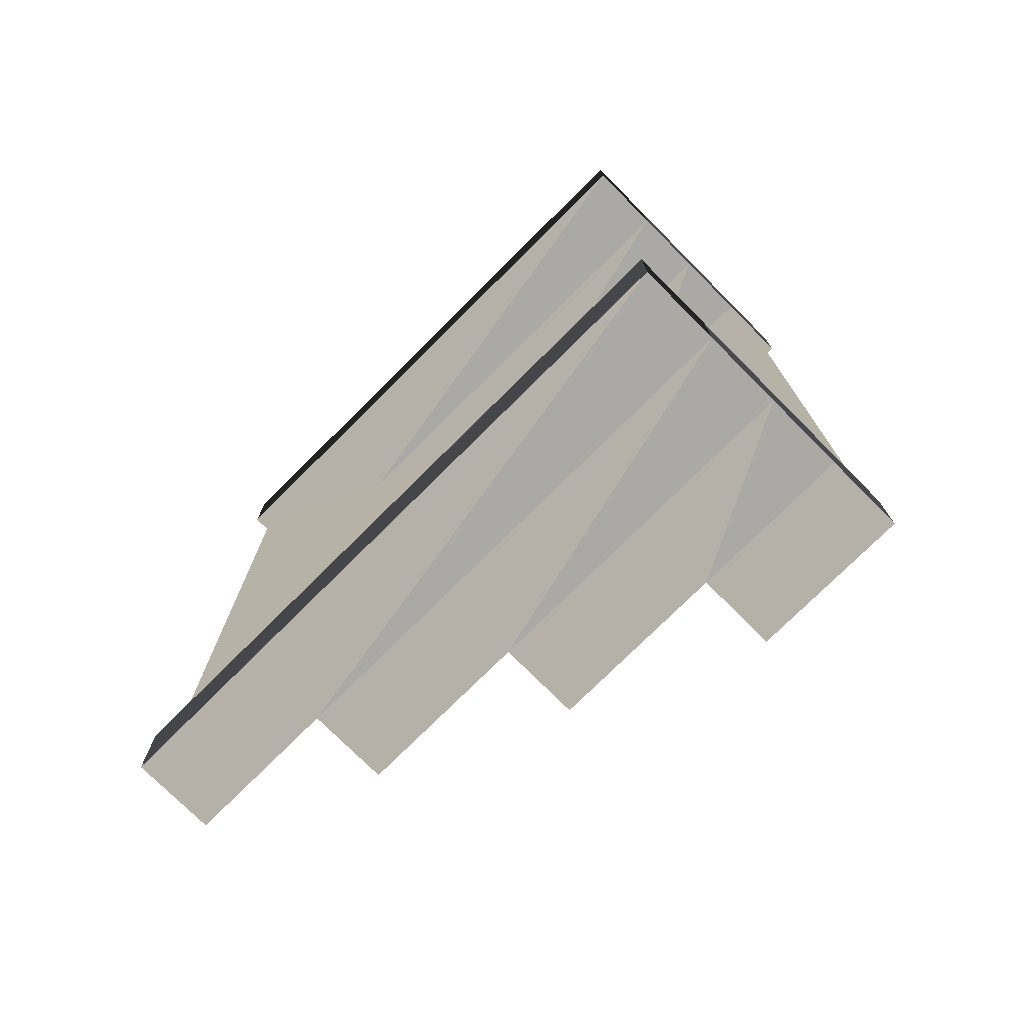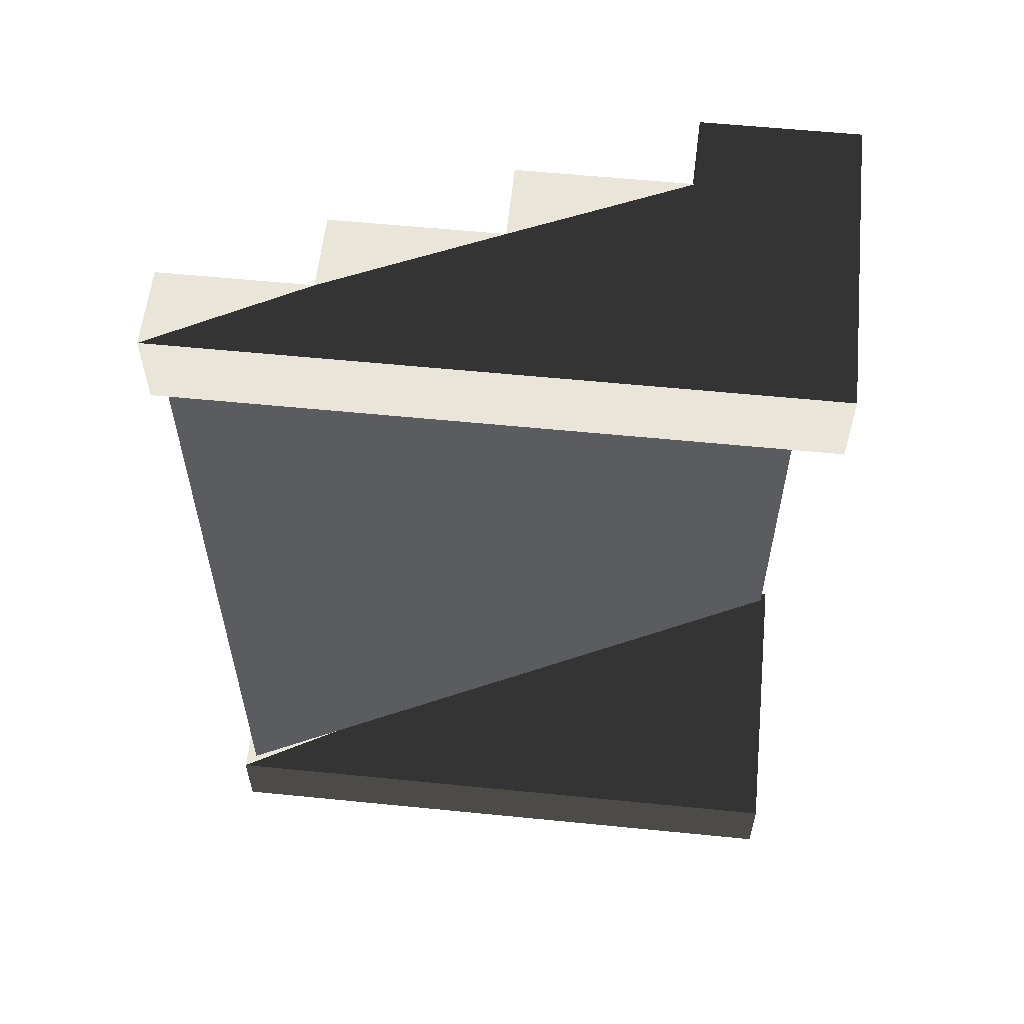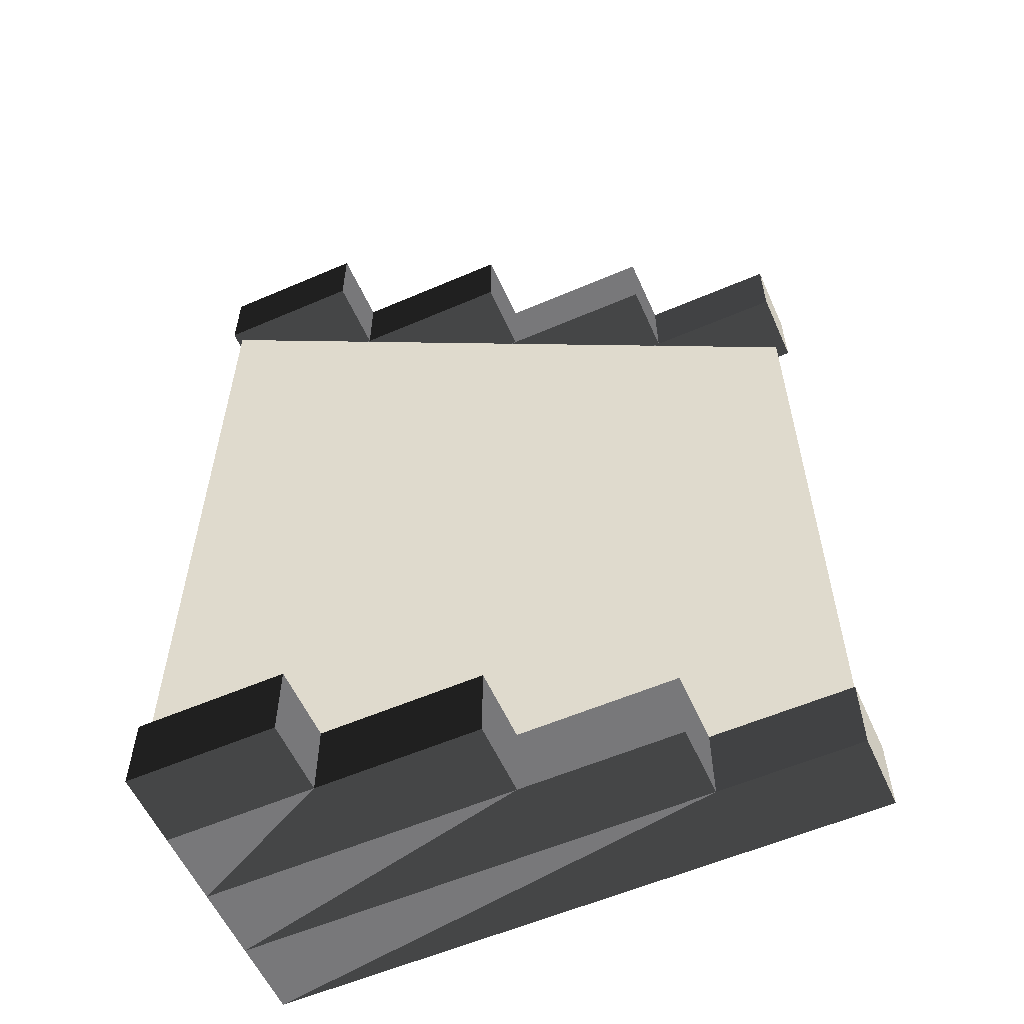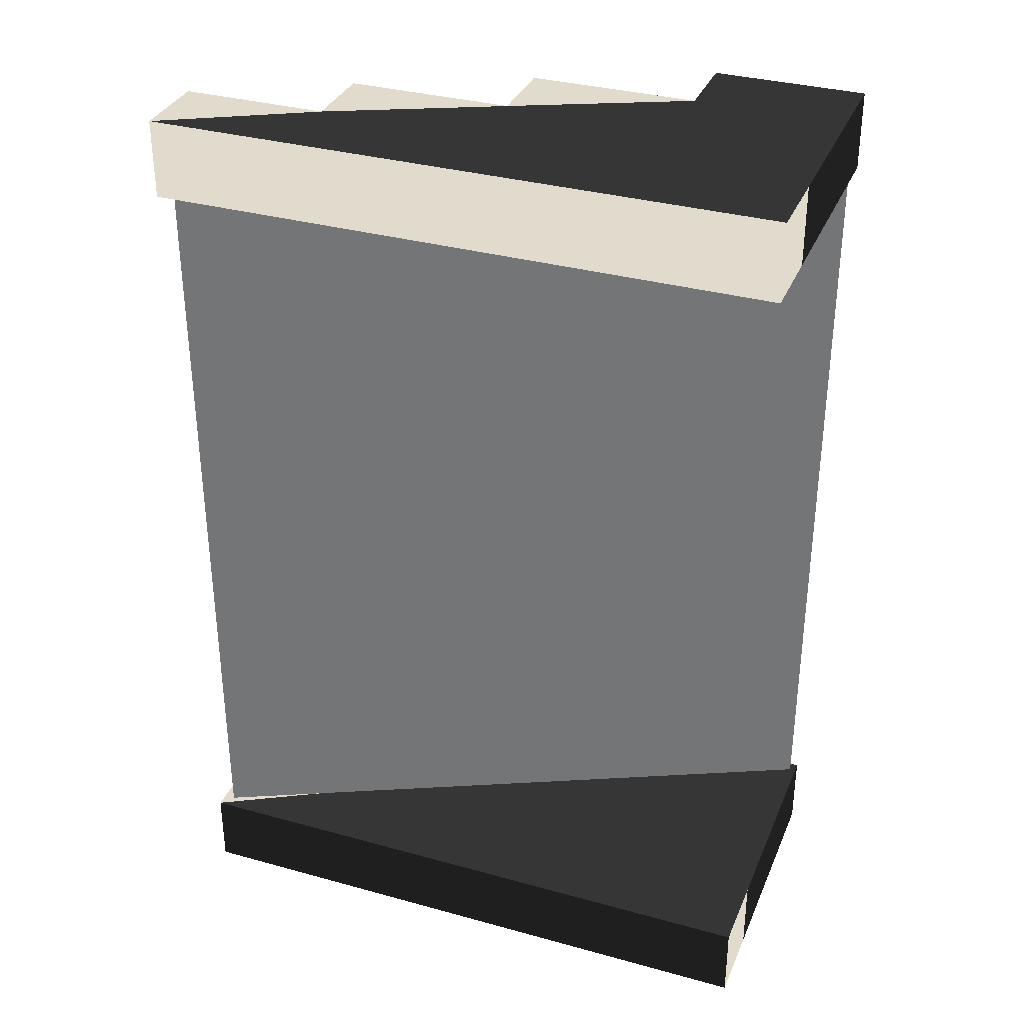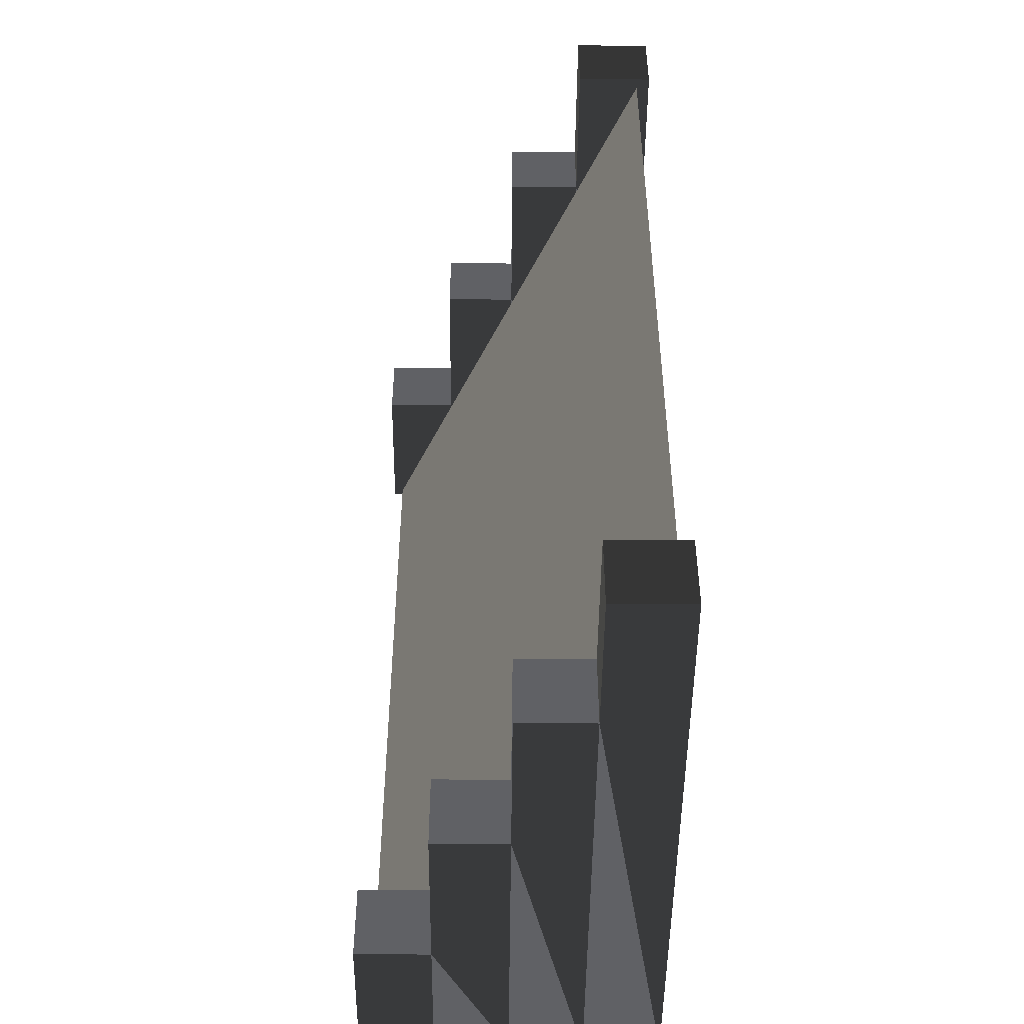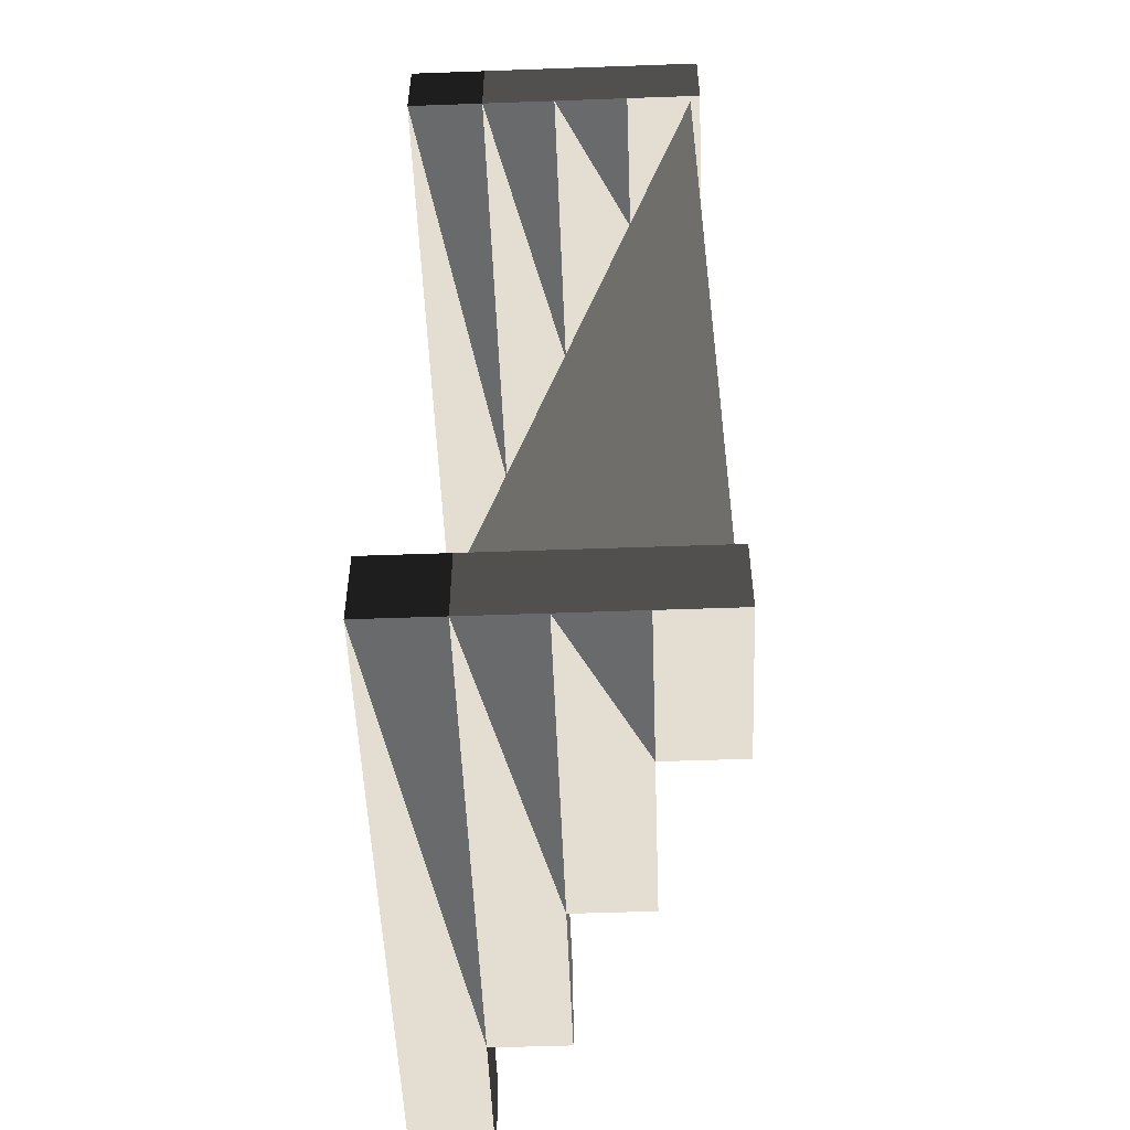
<metadata>
{"format":"obj","ext":"obj","renderer":"f3d","projection":"perspective","resolution":1024,"background":"white","views":[{"elev":-75.5,"azim":-135.1,"up":"+Y"},{"elev":58.1,"azim":-174.1,"up":"+Y"},{"elev":-57.6,"azim":24.1,"up":"+Y"},{"elev":33.9,"azim":-159.4,"up":"+Y"},{"elev":-48.9,"azim":89.5,"up":"+Y"},{"elev":-52.9,"azim":-87.8,"up":"+Y"}]}
</metadata>
<code>
g Roof(m0)
v 56.13 -76.4 0.0255
v 56.13 77.46 0.0255
v -58.57 77.46 53.48
v -58.57 -76.4 53.48
f 1 2 3
f 3 4 1
g Converted object 1(m0)
v 58.2 -88.53 -2.547
v -59.71 -88.53 -2.547
v -59.71 -73.66 -2.547
v 58.2 -73.66 -2.547
v 58.2 -73.66 12.31
v 31.03 -73.66 12.31
v 31.03 -88.53 12.31
v 58.2 -88.53 12.31
v 58.2 -88.53 -2.547
v 58.2 -73.66 -2.547
v 58.2 -73.66 12.31
v 58.2 -88.53 12.31
v 58.2 -73.66 -2.547
v -59.71 -73.66 -2.547
v -59.71 -73.66 12.31
v 31.03 -73.66 12.31
v 58.2 -73.66 12.31
v -59.71 -73.66 -2.547
v -59.71 -88.53 -2.547
v -59.71 -88.53 12.31
v -59.71 -73.66 12.31
v -59.71 -88.53 -2.547
v 58.2 -88.53 -2.547
v 58.2 -88.53 12.31
v 31.03 -88.53 12.31
v -59.71 -88.53 12.31
v 0.2582 -73.66 26.58
v 0.2582 -88.53 26.58
v 31.03 -88.53 26.58
v 31.03 -73.66 26.58
v -59.71 -88.53 26.58
v -59.71 -73.66 26.58
v -59.71 -88.53 12.31
v 31.03 -88.53 12.31
v 31.03 -88.53 26.58
v -59.71 -88.53 12.31
v 31.03 -88.53 26.58
v 0.2582 -88.53 26.58
v -59.71 -88.53 12.31
v 0.2582 -88.53 26.58
v -59.71 -88.53 26.58
v 31.03 -88.53 12.31
v 31.03 -73.66 12.31
v 31.03 -73.66 26.58
v 31.03 -88.53 26.58
v 31.03 -73.66 12.31
v -59.71 -73.66 26.58
v 31.03 -73.66 12.31
v -59.71 -73.66 26.58
v 0.2582 -73.66 26.58
v 31.03 -73.66 12.31
v 0.2582 -73.66 26.58
v 31.03 -73.66 26.58
v -31.14 -73.66 40.98
v -31.14 -88.53 40.98
v 0.2582 -88.53 40.98
v 0.2582 -73.66 40.98
v -59.71 -88.53 40.98
v -59.71 -73.66 40.98
v 0.2582 -88.53 40.98
v -59.71 -88.53 26.58
v 0.2582 -88.53 40.98
v -31.14 -88.53 40.98
v -59.71 -88.53 26.58
v -31.14 -88.53 40.98
v -59.71 -88.53 40.98
v 0.2582 -88.53 26.58
v 0.2582 -73.66 26.58
v 0.2582 -73.66 40.98
v 0.2582 -88.53 40.98
v 0.2582 -73.66 26.58
v -59.71 -73.66 26.58
v -59.71 -73.66 40.98
v 0.2582 -73.66 26.58
v -59.71 -73.66 40.98
v -31.14 -73.66 40.98
v 0.2582 -73.66 26.58
v -31.14 -73.66 40.98
v 0.2582 -73.66 40.98
v -59.71 -73.66 55.38
v -59.71 -88.53 55.38
v -31.14 -88.53 55.38
v -31.14 -73.66 55.38
v -59.71 -88.53 55.38
v -59.71 -73.66 55.38
v -31.14 -88.53 55.38
v -59.71 -88.53 55.38
v -31.14 -88.53 40.98
v -31.14 -73.66 40.98
v -31.14 -73.66 55.38
v -31.14 -88.53 55.38
v -31.14 -73.66 40.98
v -59.71 -73.66 40.98
v -59.71 -73.66 55.38
v -31.14 -73.66 55.38
v 58.2 74.88 -2.547
v -59.71 74.88 -2.547
v -59.71 89.75 -2.547
v 58.2 89.75 -2.547
v 58.2 89.75 12.31
v 31.03 89.75 12.31
v 31.03 74.88 12.31
v 58.2 74.88 12.31
v 58.2 74.88 -2.547
v 58.2 89.75 -2.547
v 58.2 89.75 12.31
v 58.2 74.88 12.31
v 58.2 89.75 -2.547
v -59.71 89.75 -2.547
v -59.71 89.75 12.31
v 31.03 89.75 12.31
v 58.2 89.75 12.31
v -59.71 89.75 -2.547
v -59.71 74.88 -2.547
v -59.71 74.88 12.31
v -59.71 89.75 12.31
v -59.71 74.88 -2.547
v 58.2 74.88 -2.547
v 58.2 74.88 12.31
v 31.03 74.88 12.31
v -59.71 74.88 12.31
v 0.2582 89.75 26.58
v 0.2582 74.88 26.58
v 31.03 74.88 26.58
v 31.03 89.75 26.58
v -59.71 74.88 26.58
v -59.71 89.75 26.58
v -59.71 74.88 12.31
v 31.03 74.88 12.31
v 31.03 74.88 26.58
v -59.71 74.88 12.31
v 31.03 74.88 26.58
v 0.2582 74.88 26.58
v -59.71 74.88 12.31
v 0.2582 74.88 26.58
v -59.71 74.88 26.58
v 31.03 74.88 12.31
v 31.03 89.75 12.31
v 31.03 89.75 26.58
v 31.03 74.88 26.58
v 31.03 89.75 12.31
v -59.71 89.75 26.58
v 31.03 89.75 12.31
v -59.71 89.75 26.58
v 0.2582 89.75 26.58
v 31.03 89.75 12.31
v 0.2582 89.75 26.58
v 31.03 89.75 26.58
v -31.14 89.75 40.98
v -31.14 74.88 40.98
v 0.2582 74.88 40.98
v 0.2582 89.75 40.98
v -59.71 74.88 40.98
v -59.71 89.75 40.98
v 0.2582 74.88 40.98
v -59.71 74.88 26.58
v 0.2582 74.88 40.98
v -31.14 74.88 40.98
v -59.71 74.88 26.58
v -31.14 74.88 40.98
v -59.71 74.88 40.98
v 0.2582 74.88 26.58
v 0.2582 89.75 26.58
v 0.2582 89.75 40.98
v 0.2582 74.88 40.98
v 0.2582 89.75 26.58
v -59.71 89.75 26.58
v -59.71 89.75 40.98
v 0.2582 89.75 26.58
v -59.71 89.75 40.98
v -31.14 89.75 40.98
v 0.2582 89.75 26.58
v -31.14 89.75 40.98
v 0.2582 89.75 40.98
v -59.71 89.75 55.38
v -59.71 74.88 55.38
v -31.14 74.88 55.38
v -31.14 89.75 55.38
v -59.71 74.88 55.38
v -59.71 89.75 55.38
v -31.14 74.88 55.38
v -59.71 74.88 55.38
v -31.14 74.88 40.98
v -31.14 89.75 40.98
v -31.14 89.75 55.38
v -31.14 74.88 55.38
v -31.14 89.75 40.98
v -59.71 89.75 40.98
v -59.71 89.75 55.38
v -31.14 89.75 55.38
f 5 6 7
f 7 8 5
f 9 10 11
f 11 12 9
f 13 14 15
f 15 16 13
f 17 18 19
f 17 19 20
f 17 20 21
f 22 23 24
f 24 25 22
f 26 27 28
f 26 28 29
f 26 29 30
f 31 32 33
f 33 34 31
f 25 24 35
f 35 36 25
f 37 38 39
f 40 41 42
f 43 44 45
f 46 47 48
f 48 49 46
f 50 19 51
f 52 53 54
f 55 56 57
f 58 59 60
f 60 61 58
f 36 35 62
f 62 63 36
f 45 44 64
f 65 66 67
f 68 69 70
f 71 72 73
f 73 74 71
f 75 76 77
f 78 79 80
f 81 82 83
f 84 85 86
f 86 87 84
f 63 62 88
f 88 89 63
f 70 69 90
f 90 91 70
f 92 93 94
f 94 95 92
f 96 97 98
f 98 99 96
f 100 101 102
f 102 103 100
f 104 105 106
f 106 107 104
f 108 109 110
f 110 111 108
f 112 113 114
f 112 114 115
f 112 115 116
f 117 118 119
f 119 120 117
f 121 122 123
f 121 123 124
f 121 124 125
f 126 127 128
f 128 129 126
f 120 119 130
f 130 131 120
f 132 133 134
f 135 136 137
f 138 139 140
f 141 142 143
f 143 144 141
f 145 114 146
f 147 148 149
f 150 151 152
f 153 154 155
f 155 156 153
f 131 130 157
f 157 158 131
f 140 139 159
f 160 161 162
f 163 164 165
f 166 167 168
f 168 169 166
f 170 171 172
f 173 174 175
f 176 177 178
f 179 180 181
f 181 182 179
f 158 157 183
f 183 184 158
f 165 164 185
f 185 186 165
f 187 188 189
f 189 190 187
f 191 192 193
f 193 194 191

</code>
